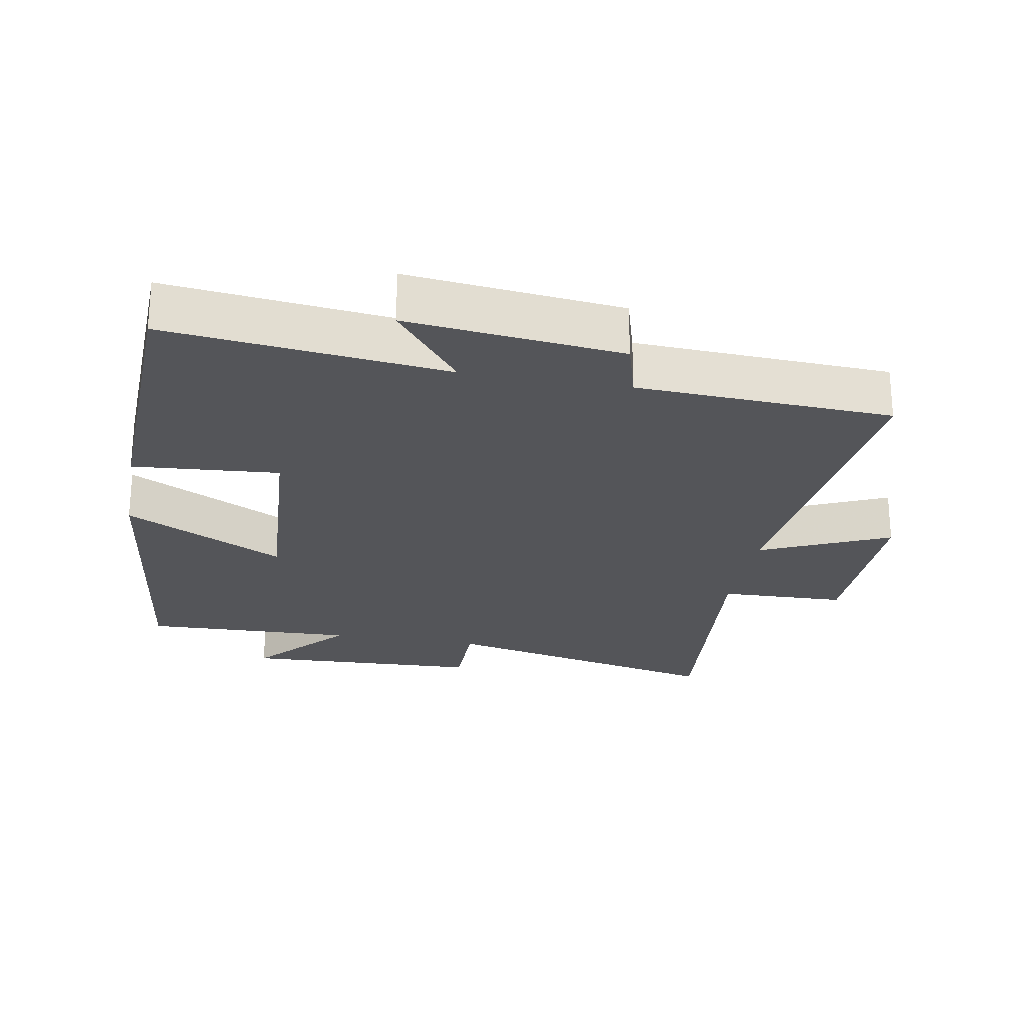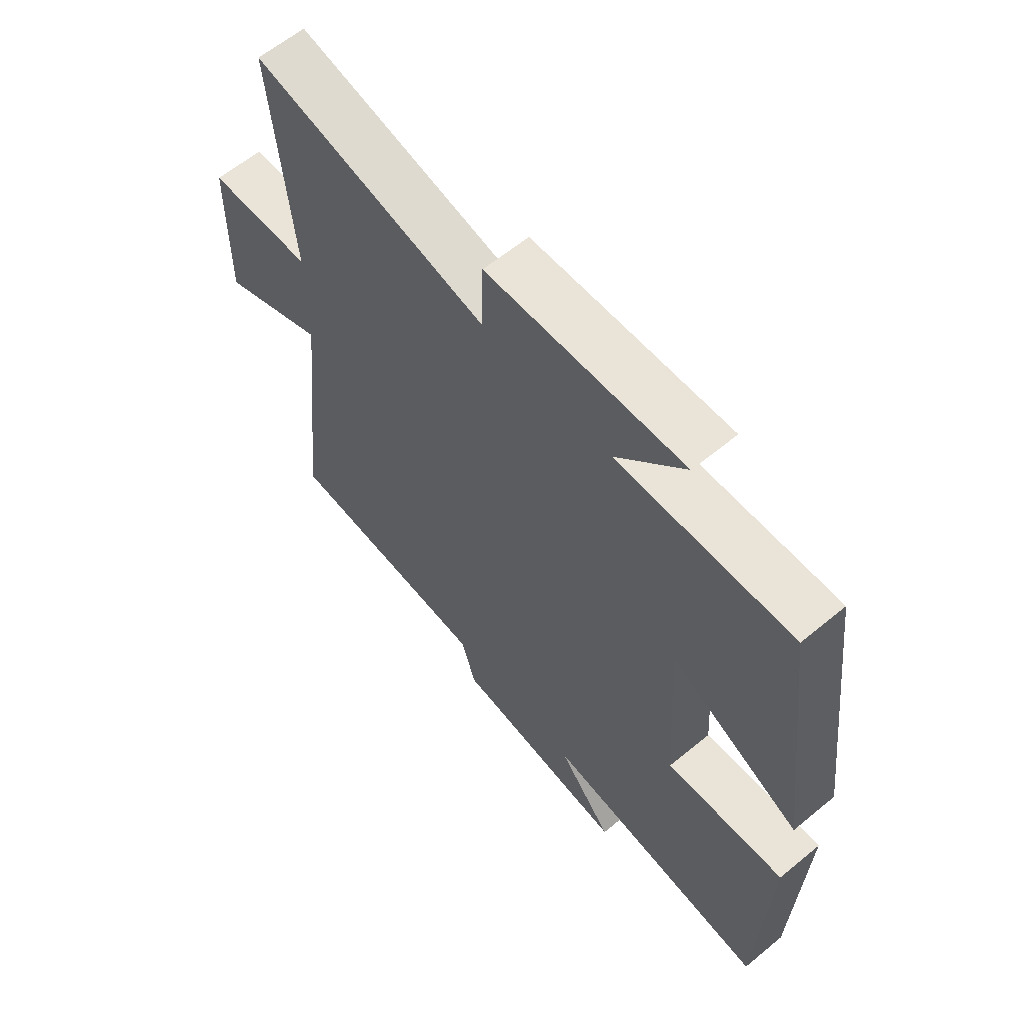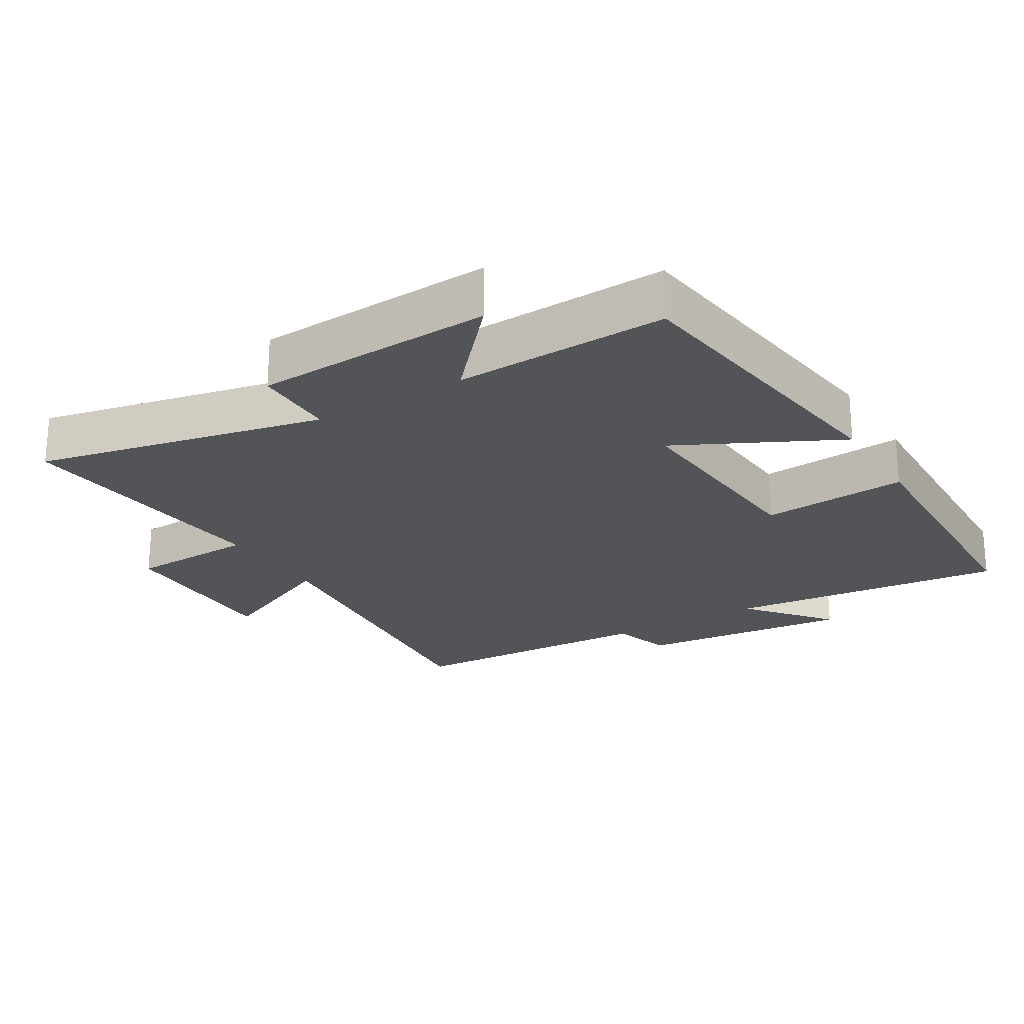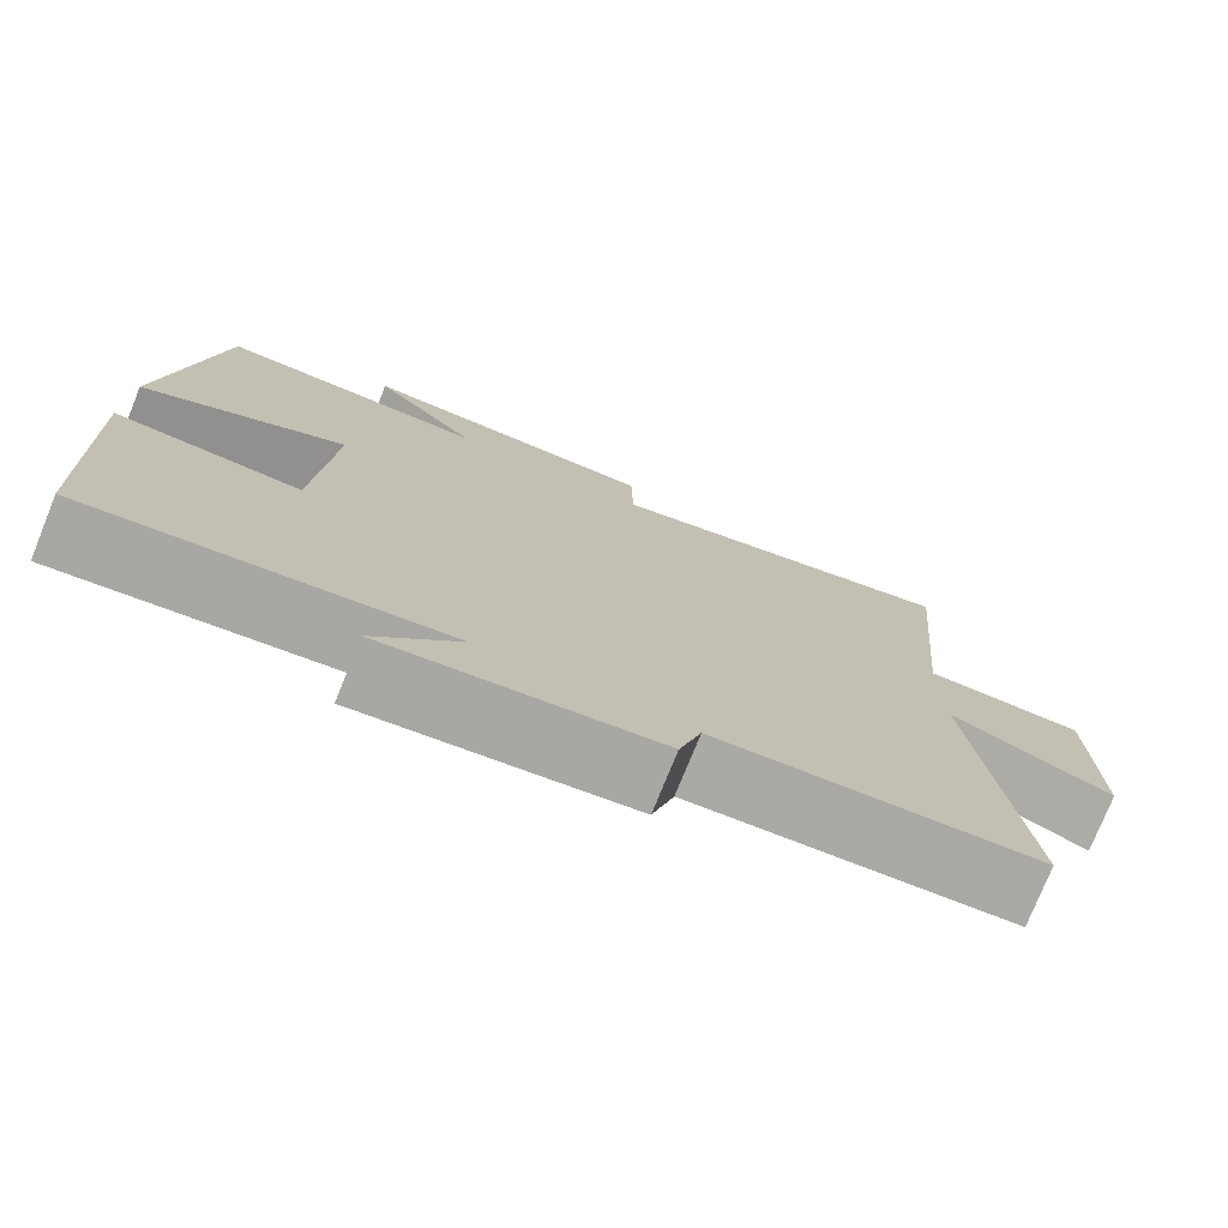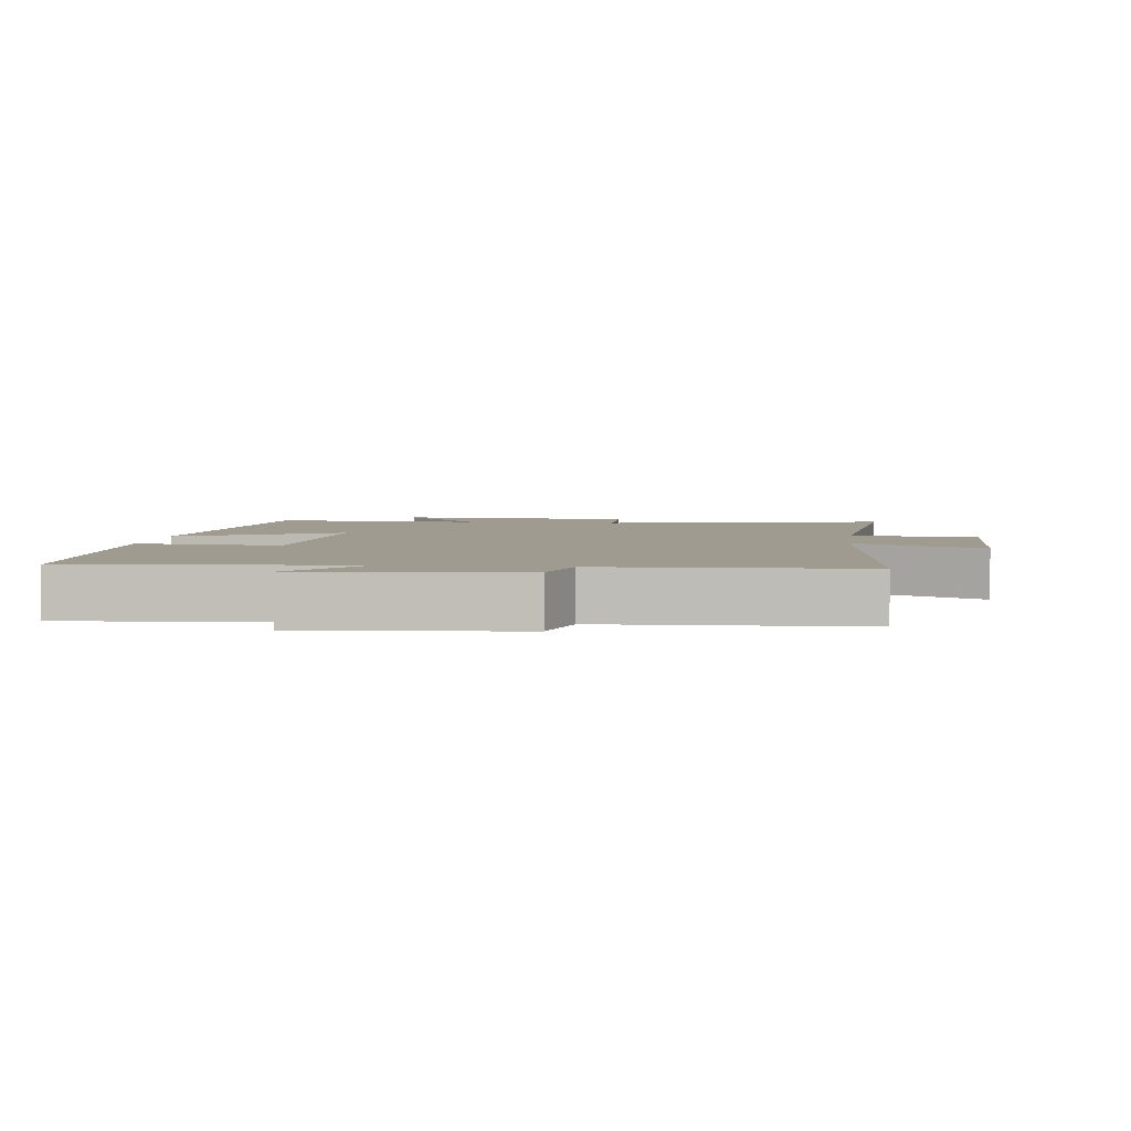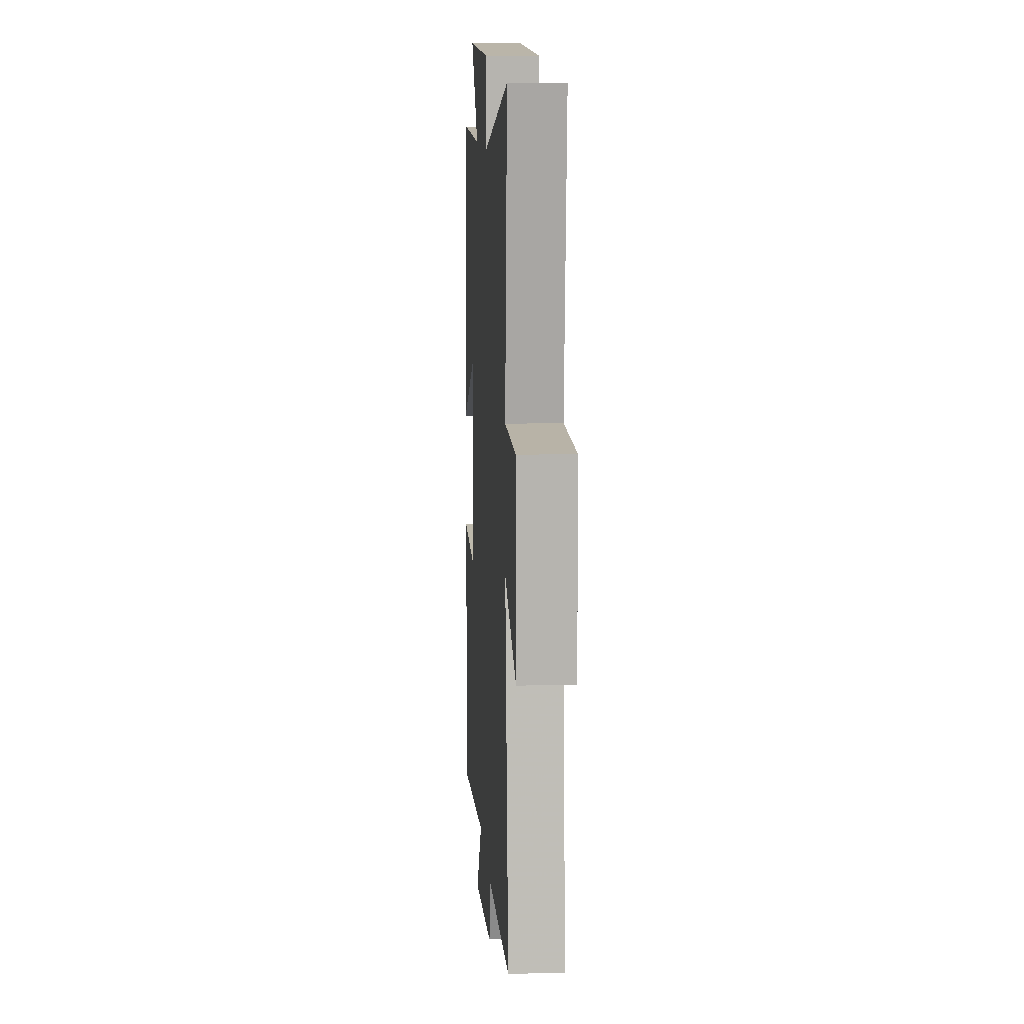
<metadata>
{"format":"obj","ext":"obj","renderer":"f3d","projection":"perspective","resolution":1024,"background":"white","views":[{"elev":-24.7,"azim":169.8,"up":"+Y"},{"elev":61.8,"azim":50.0,"up":"+Z"},{"elev":-23.0,"azim":31.5,"up":"+Y"},{"elev":-76.4,"azim":158.0,"up":"+Z"},{"elev":4.1,"azim":-172.6,"up":"+Y"},{"elev":10.9,"azim":-93.8,"up":"+Z"}]}
</metadata>
<code>
v -0.553 0.07 -0.482
v -0.5 0.07 0.006
v -0.692 0.07 -0.08
v -0.688 0.07 0.186
v -0.5 0.07 0.192
v -0.536 0.07 0.594
v -0.109 0.07 0.5
v -0.107 0.07 0.622
v 0.249 0.07 0.638
v 0.125 0.07 0.5
v 0.442 0.07 0.511
v 0.5 0.07 0.049
v 0.262 0.07 0.17
v 0.282 0.07 -0.144
v 0.5 0.07 -0.127
v 0.485 0.07 -0.546
v 0.07 0.07 -0.5
v 0.17 0.07 -0.625
v -0.148 0.07 -0.591
v -0.174 0.07 -0.5
v -0.553 0 -0.482
v -0.5 0 0.006
v -0.692 0 -0.08
v -0.688 0 0.186
v -0.5 0 0.192
v -0.536 0 0.594
v -0.109 0 0.5
v -0.107 0 0.622
v 0.249 0 0.638
v 0.125 0 0.5
v 0.442 0 0.511
v 0.5 0 0.049
v 0.262 0 0.17
v 0.282 0 -0.144
v 0.5 0 -0.127
v 0.485 0 -0.546
v 0.07 0 -0.5
v 0.17 0 -0.625
v -0.148 0 -0.591
v -0.174 0 -0.5
f 17 18 19 20
f 17 20 1 2
f 14 15 16 17
f 13 14 17 2
f 10 11 12 13
f 10 13 2
f 7 8 9 10
f 7 10 2 3
f 5 6 7
f 5 7 3
f 3 4 5
f 40 39 38 37
f 22 21 40 37
f 37 36 35 34
f 22 37 34 33
f 33 32 31 30
f 22 33 30
f 30 29 28 27
f 23 22 30 27
f 27 26 25
f 23 27 25
f 25 24 23
f 1 21 22 2
f 2 22 23 3
f 3 23 24 4
f 4 24 25 5
f 5 25 26 6
f 6 26 27 7
f 7 27 28 8
f 8 28 29 9
f 9 29 30 10
f 10 30 31 11
f 11 31 32 12
f 12 32 33 13
f 13 33 34 14
f 14 34 35 15
f 15 35 36 16
f 16 36 37 17
f 17 37 38 18
f 18 38 39 19
f 19 39 40 20
f 20 40 21 1

</code>
